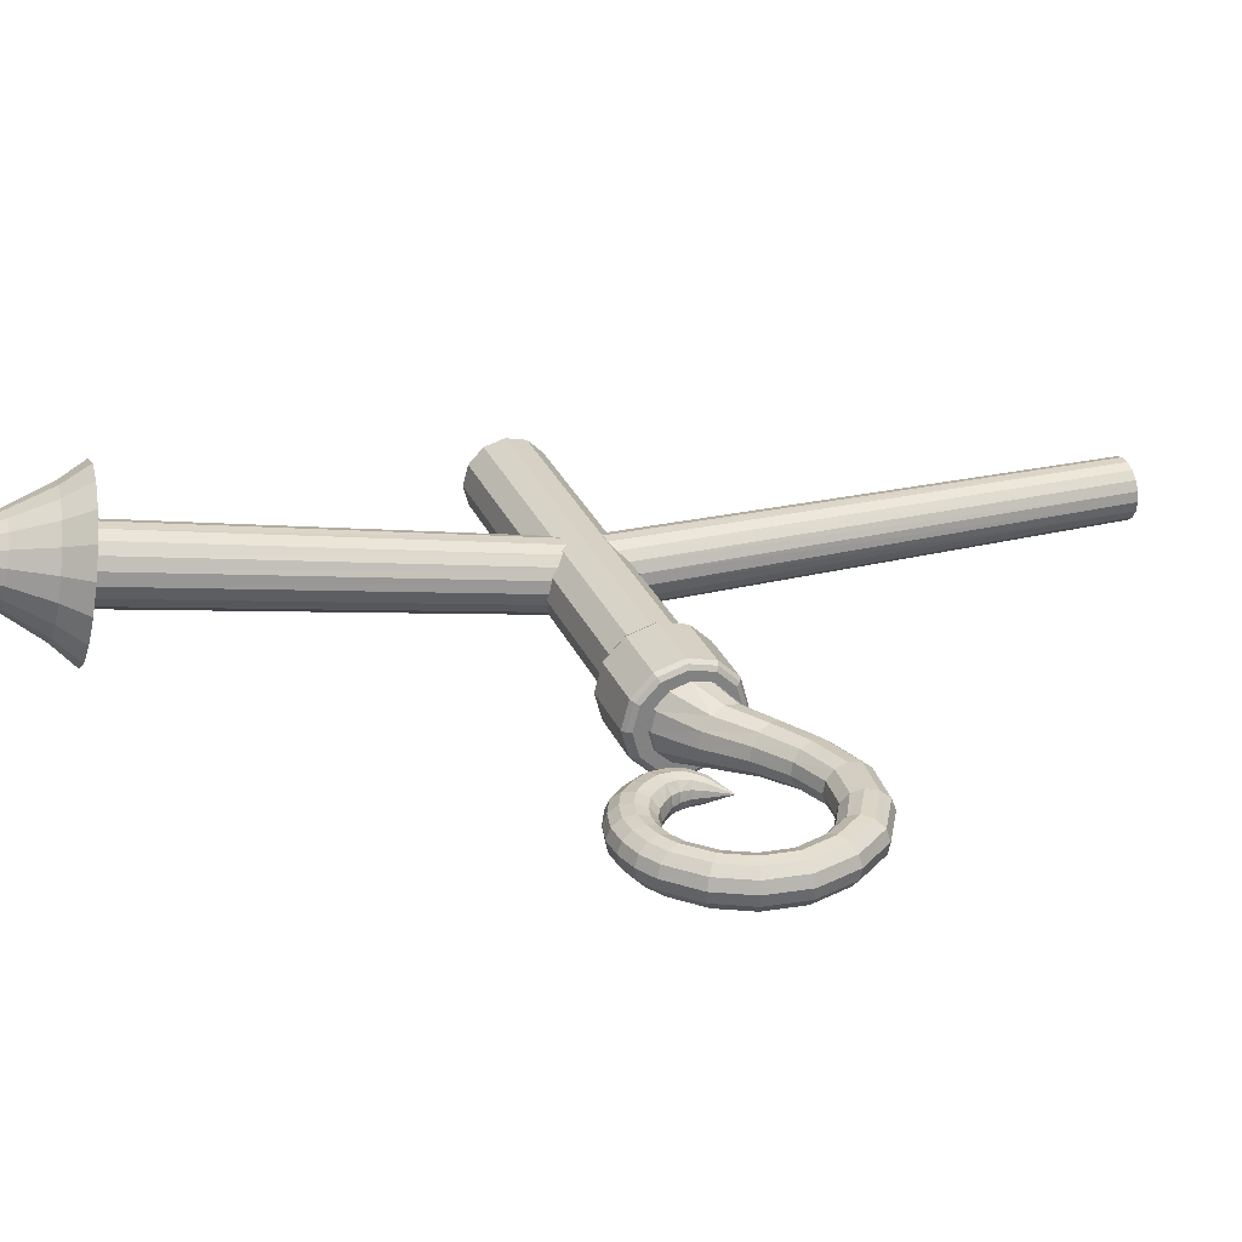
<metadata>
{"format":"obj","ext":"obj","renderer":"f3d","projection":"perspective","resolution":1024,"background":"white","views":[{"elev":29.8,"azim":-110.8,"up":"+Z"}]}
</metadata>
<code>
v  24.33 33.94 -2.79
v  22.45 34.49 -4.502
v  20.07 34.97 -5.46
v  17.49 35.31 -5.548
v  15.02 35.47 -4.756
v  12.95 35.44 -3.178
v  11.53 35.22 -1.005
v  10.94 34.83 1.5
v  11.24 34.32 4.036
v  12.4 33.75 6.296
v  14.29 33.2 8.009
v  16.66 32.73 8.967
v  19.24 32.39 9.055
v  21.71 32.22 8.262
v  23.79 32.26 6.684
v  25.2 32.48 4.512
v  25.8 32.87 2.006
v  25.49 33.38 -0.5294
v  20.09 47.55 4.291
v  20.13 34.13 -0.9478
v  20.94 33.89 -0.2084
v  21.44 33.64 0.7676
v  21.57 33.43 1.863
v  21.32 33.26 2.944
v  20.71 33.16 3.882
v  19.81 33.15 4.563
v  18.74 33.22 4.906
v  17.63 33.36 4.868
v  16.6 33.57 4.454
v  15.79 33.81 3.715
v  15.29 34.05 2.739
v  15.16 34.27 1.644
v  15.42 34.44 0.5622
v  16.03 34.54 -0.3759
v  16.92 34.55 -1.057
v  17.99 34.48 -1.399
v  19.1 34.33 -1.361
v  21.12 39.75 -0.3666
v  22.07 39.47 0.4962
v  19.93 39.98 -0.8493
v  18.63 40.16 -0.8936
v  17.38 40.24 -0.4942
v  16.34 40.22 0.3008
v  15.62 40.11 1.395
v  15.32 39.91 2.658
v  15.48 39.66 3.935
v  16.06 39.37 5.074
v  17.01 39.09 5.937
v  18.21 38.85 6.42
v  19.51 38.68 6.464
v  21.8 38.62 5.27
v  22.51 38.73 4.175
v  22.81 38.93 2.913
v  22.66 39.18 1.635
v  20.75 38.6 6.065
v  15.51 35.54 6.962
v  14.06 35.97 5.647
v  13.17 36.4 3.911
v  12.94 36.79 1.965
v  13.39 37.09 0.04122
v  14.48 37.26 -1.627
v  16.07 37.29 -2.838
v  17.97 37.16 -3.447
v  19.95 36.9 -3.379
v  21.78 36.54 -2.644
v  23.22 36.11 -1.329
v  24.11 35.68 0.4066
v  24.35 35.29 2.353
v  23.89 34.99 4.277
v  22.8 34.82 5.945
v  21.21 34.79 7.156
v  19.31 34.92 7.765
v  17.33 35.18 7.697
v  20.93 43.46 2.495
v  20.5 43.59 2.105
v  19.96 43.69 1.887
v  19.37 43.77 1.867
v  18.81 43.81 2.048
v  18.34 43.8 2.407
v  18.01 43.75 2.902
v  17.88 43.66 3.472
v  17.95 43.55 4.049
v  18.21 43.42 4.564
v  18.64 43.29 4.954
v  19.18 43.18 5.172
v  19.77 43.11 5.192
v  20.8 43.08 4.652
v  21.13 43.13 4.158
v  21.26 43.22 3.587
v  21.19 43.33 3.01
v  20.33 43.07 5.012
v  16.3 -47.55 -5.91
v  16.46 -47.55 -5.038
v  16.3 -47.55 -4.167
v  15.86 -47.55 -3.401
v  15.18 -47.55 -2.833
v  14.35 -47.55 -2.53
v  13.47 -47.55 -2.53
v  12.64 -47.55 -2.833
v  11.96 -47.55 -3.401
v  11.52 -47.55 -4.167
v  11.36 -47.55 -5.038
v  11.52 -47.55 -5.91
v  11.96 -47.55 -6.676
v  12.64 -47.55 -7.244
v  13.47 -47.55 -7.547
v  14.35 -47.55 -7.547
v  15.18 -47.55 -7.244
v  15.86 -47.55 -6.676
v  13.52 -1.627 -6.884
v  12.56 -1.594 -6.556
v  11.77 -1.6 -5.921
v  11.23 -1.646 -5.056
v  11.03 -1.725 -4.065
v  11.17 -1.828 -3.068
v  11.65 -1.943 -2.185
v  12.41 -2.056 -1.522
v  13.35 -2.152 -1.16
v  14.37 -2.222 -1.142
v  15.33 -2.255 -1.471
v  16.13 -2.248 -2.106
v  16.66 -2.202 -2.971
v  16.86 -2.123 -3.962
v  16.72 -2.02 -4.959
v  16.24 -1.905 -5.842
v  15.48 -1.793 -6.505
v  14.54 -1.696 -6.867
v  -3.275 -0.3285 -7.252
v  31.06 -0.3285 -7.252
v  31.06 -2.113 -7.73
v  -3.275 -2.113 -7.73
v  -3.275 0.9781 -5.945
v  31.06 0.9781 -5.945
v  -3.275 1.456 -4.16
v  31.06 1.456 -4.16
v  -3.275 0.9781 -2.375
v  31.06 0.9781 -2.375
v  -3.275 -0.3285 -1.069
v  31.06 -0.3285 -1.069
v  -3.275 -2.113 -0.5903
v  31.06 -2.113 -0.5903
v  -3.275 -3.898 -1.069
v  31.06 -3.898 -1.069
v  -3.275 -5.205 -2.375
v  31.06 -5.205 -2.375
v  -3.275 -5.683 -4.16
v  31.06 -5.683 -4.16
v  -3.275 -5.205 -5.945
v  31.06 -5.205 -5.945
v  -3.275 -3.898 -7.252
v  31.06 -3.898 -7.252
v  -1.791 -2.044 0.4336
v  -1.179 0.02214 -0.7324
v  -1.179 1.534 -2.245
v  -1.179 2.088 -4.311
v  -1.179 1.534 -6.377
v  -1.179 0.02215 -7.889
v  -1.179 -2.044 -8.442
v  -1.179 -4.11 -7.889
v  -1.179 -5.622 -6.377
v  -1.179 -6.176 -4.311
v  -1.179 -5.622 -2.245
v  -1.791 -4.416 -0.202
v  -7.063 -2.044 0.4336
v  -7.063 0.3283 -0.202
v  -7.063 2.065 -1.939
v  -7.063 2.7 -4.311
v  -7.063 2.065 -6.683
v  -7.063 0.3283 -8.419
v  -7.063 -2.044 -9.055
v  -7.063 -4.416 -8.419
v  -7.063 -6.152 -6.683
v  -7.063 -6.788 -4.311
v  -7.063 -6.152 -1.939
v  -7.063 -4.416 -0.202
v  -1.179 -0.3783 -1.426
v  -1.179 -2.044 -0.9797
v  -1.179 -3.709 -1.426
v  -1.179 -4.928 -2.645
v  -1.179 -5.375 -4.311
v  -1.179 -4.928 -5.976
v  -1.179 -3.709 -7.195
v  -1.179 -2.044 -7.642
v  -1.179 -0.3783 -7.195
v  -1.179 0.8409 -5.976
v  -1.179 1.287 -4.311
v  -1.179 0.8409 -2.645
v  -7.676 -2.044 -0.9796
v  -7.676 -0.3783 -1.426
v  -7.676 0.8409 -2.645
v  -7.676 1.287 -4.311
v  -7.676 0.8409 -5.976
v  -7.676 -0.3783 -7.195
v  -7.676 -2.044 -7.642
v  -7.676 -3.709 -7.195
v  -7.676 -4.928 -5.976
v  -7.676 -5.375 -4.311
v  -7.676 -4.928 -2.645
v  -7.676 -3.709 -1.426
v  -1.179 -2.044 -0.1788
v  -1.791 0.3283 -0.202
v  -1.791 2.065 -1.939
v  -1.791 2.7 -4.311
v  -1.791 2.065 -6.683
v  -1.791 0.3283 -8.419
v  -1.791 -2.044 -9.055
v  -1.791 -4.416 -8.419
v  -1.791 -6.152 -6.683
v  -1.791 -6.788 -4.311
v  -1.791 -6.152 -1.939
v  -1.179 -4.11 -0.7323
v  -7.676 -2.044 -0.1788
v  -7.676 0.02213 -0.7323
v  -7.676 1.534 -2.245
v  -7.676 2.088 -4.311
v  -7.676 1.534 -6.377
v  -7.676 0.02212 -7.889
v  -7.676 -2.044 -8.442
v  -7.676 -4.11 -7.889
v  -7.676 -5.622 -6.377
v  -7.676 -6.176 -4.311
v  -7.676 -5.622 -2.245
v  -7.676 -4.11 -0.7323
v  -1.409 0.2131 -8.22
v  -1.409 -2.044 -8.824
v  -1.409 -4.301 -8.22
v  -1.409 -5.953 -6.567
v  -1.409 -6.558 -4.311
v  -1.409 -5.953 -2.054
v  -1.409 -4.301 -0.4016
v  -1.409 -2.044 0.2032
v  -1.409 0.2131 -0.4016
v  -1.409 1.865 -2.054
v  -1.409 2.47 -4.311
v  -1.409 1.865 -6.567
v  -7.445 0.2131 -8.22
v  -7.445 -2.044 -8.824
v  -7.445 -4.301 -8.22
v  -7.445 -5.953 -6.567
v  -7.445 -6.558 -4.311
v  -7.445 -5.953 -2.054
v  -7.445 -4.301 -0.4016
v  -7.445 -2.044 0.2032
v  -7.445 0.2131 -0.4016
v  -7.445 1.865 -2.054
v  -7.445 2.47 -4.311
v  -7.445 1.865 -6.567
v  -17.7 -1.383 -4.027
v  -7.901 -0.6982 -1.564
v  -10.79 -2.435 -2.108
v  -13.66 -4.741 -2.279
v  -16.68 -6.464 -2.226
v  -19.96 -7.477 -2.077
v  -23.16 -7.105 -1.919
v  -25.78 -5.702 -1.78
v  -27.35 -3.54 -1.675
v  -28.14 -1.027 -1.62
v  -26.79 3.393 -1.602
v  -25.03 5.081 -1.638
v  -22.59 6.008 -1.723
v  -20.21 5.765 -1.853
v  -18.15 4.361 -2.068
v  -16.96 2.471 -2.475
v  -17.11 0.5123 -3.068
v  -16.65 0.3019 -2.919
v  -16.21 2.495 -2.235
v  -17.48 4.974 -1.765
v  -19.85 6.634 -1.521
v  -22.66 6.92 -1.376
v  -25.46 5.865 -1.281
v  -27.47 3.966 -1.24
v  -29.02 -1.109 -1.261
v  -28.13 -3.983 -1.323
v  -26.34 -6.381 -1.439
v  -23.45 -8.013 -1.594
v  -19.9 -8.456 -1.769
v  -16.35 -7.401 -1.933
v  -13.21 -5.689 -1.98
v  -10.39 -3.609 -1.769
v  -7.835 -2.282 -1.128
v  -7.966 0.4541 -2.74
v  -11.1 -1.596 -3.011
v  -14.03 -4.069 -3.044
v  -16.95 -5.809 -2.945
v  -20.03 -6.796 -2.801
v  -22.99 -6.45 -2.656
v  -25.43 -5.101 -2.527
v  -26.84 -3.207 -2.43
v  -27.55 -0.9647 -2.381
v  -26.35 3.011 -2.363
v  -24.76 4.551 -2.396
v  -22.56 5.391 -2.474
v  -20.48 5.181 -2.592
v  -18.63 3.958 -2.766
v  -17.49 2.479 -3.049
v  -17.43 0.6755 -3.437
v  -8.013 0.8673 -4.341
v  -11.23 -1.317 -4.233
v  -14.19 -3.861 -4.069
v  -17.08 -5.616 -3.896
v  -20.1 -6.594 -3.747
v  -22.98 -6.255 -3.605
v  -25.36 -4.927 -3.48
v  -26.73 -3.104 -3.386
v  -27.42 -0.9371 -3.337
v  -26.25 2.92 -3.32
v  -24.71 4.418 -3.352
v  -22.59 5.234 -3.428
v  -20.59 5.039 -3.54
v  -18.8 3.872 -3.671
v  -17.65 2.515 -3.802
v  -17.53 0.7478 -3.928
v  -8.029 0.4307 -5.939
v  -11.16 -1.67 -5.446
v  -14.09 -4.173 -5.08
v  -17.03 -5.934 -4.825
v  -20.14 -6.926 -4.661
v  -23.14 -6.564 -4.513
v  -25.61 -5.178 -4.383
v  -27.05 -3.251 -4.285
v  -27.78 -0.9521 -4.234
v  -26.53 3.146 -4.216
v  -24.9 4.716 -4.25
v  -22.66 5.58 -4.329
v  -20.51 5.376 -4.443
v  -18.6 4.126 -4.541
v  -17.41 2.572 -4.534
v  -17.37 0.7097 -4.409
v  -8.009 -0.7384 -7.104
v  -10.9 -2.561 -6.32
v  -13.78 -4.922 -5.804
v  -16.81 -6.679 -5.483
v  -20.15 -7.703 -5.298
v  -23.42 -7.291 -5.137
v  -26.11 -5.773 -4.994
v  -27.72 -3.606 -4.887
v  -28.53 -1.006 -4.831
v  -27.11 3.628 -4.812
v  -25.29 5.367 -4.849
v  -22.76 6.335 -4.936
v  -20.26 6.104 -5.058
v  -18.11 4.653 -5.143
v  -16.82 2.632 -5.048
v  -17 0.5715 -4.752
v  -7.961 -2.326 -7.524
v  -10.53 -3.742 -6.62
v  -13.32 -5.905 -6.048
v  -16.5 -7.651 -5.693
v  -20.12 -8.717 -5.488
v  -23.75 -8.242 -5.309
v  -26.71 -6.551 -5.151
v  -28.56 -4.073 -5.031
v  -29.46 -1.084 -4.967
v  -27.83 4.237 -4.947
v  -25.76 6.196 -4.989
v  -22.85 7.298 -5.086
v  -19.91 7.025 -5.221
v  -17.44 5.31 -5.316
v  -16.05 2.681 -5.206
v  -16.52 0.3703 -4.863
v  -7.895 -3.909 -7.087
v  -10.13 -4.917 -6.27
v  -12.84 -6.863 -5.747
v  -16.16 -8.59 -5.4
v  -20.06 -9.696 -5.18
v  -24.05 -9.162 -4.983
v  -27.27 -7.304 -4.81
v  -29.34 -4.528 -4.678
v  -30.34 -1.167 -4.608
v  -28.5 4.808 -4.585
v  -26.19 6.98 -4.632
v  -22.93 8.209 -4.738
v  -19.55 7.894 -4.889
v  -16.77 5.923 -5.012
v  -15.3 2.705 -4.966
v  -16.06 0.1599 -4.714
v  -7.83 -5.06 -5.91
v  -9.824 -5.75 -5.364
v  -12.48 -7.535 -4.982
v  -15.89 -9.244 -4.681
v  -19.99 -10.38 -4.456
v  -24.22 -9.804 -4.247
v  -27.63 -7.831 -4.063
v  -29.85 -4.849 -3.923
v  -30.92 -1.23 -3.848
v  -28.95 5.189 -3.824
v  -26.47 7.51 -3.874
v  -22.95 8.826 -3.987
v  -19.27 8.478 -4.149
v  -16.29 6.326 -4.315
v  -14.77 2.697 -4.393
v  -15.74 -0.00332 -4.345
v  -7.784 -5.473 -4.31
v  -9.689 -6.026 -4.148
v  -12.32 -7.742 -3.958
v  -15.77 -9.438 -3.73
v  -19.93 -10.58 -3.51
v  -24.23 -9.997 -3.298
v  -27.7 -7.99 -3.11
v  -29.96 -4.949 -2.968
v  -31.06 -1.258 -2.891
v  -29.05 5.28 -2.867
v  -26.52 7.643 -2.918
v  -22.93 8.983 -3.033
v  -19.16 8.62 -3.202
v  -16.12 6.412 -3.409
v  -14.6 2.661 -3.639
v  -15.64 -0.07556 -3.854
v  -7.768 -5.036 -2.713
v  -9.763 -5.672 -2.944
v  -12.43 -7.419 -2.949
v  -15.82 -9.118 -2.801
v  -19.88 -10.25 -2.596
v  -24.07 -9.689 -2.389
v  -27.45 -7.739 -2.207
v  -29.64 -4.802 -2.069
v  -30.7 -1.243 -1.994
v  -28.77 5.054 -1.971
v  -26.32 7.344 -2.02
v  -22.85 8.638 -2.132
v  -19.24 8.283 -2.299
v  -16.31 6.158 -2.539
v  -14.85 2.604 -2.907
v  -15.8 -0.0375 -3.373
v  -7.787 -3.868 -1.549
v  -10.03 -4.778 -2.073
v  -12.83 -6.618 -2.225
v  -16.05 -8.364 -2.143
v  -19.87 -9.469 -1.959
v  -23.78 -8.961 -1.766
v  -26.95 -7.144 -1.595
v  -28.97 -4.448 -1.467
v  -29.96 -1.188 -1.397
v  -28.19 4.573 -1.375
v  -25.94 6.694 -1.421
v  -22.76 7.882 -1.525
v  -19.49 7.555 -1.684
v  -16.81 5.631 -1.937
v  -15.43 2.544 -2.393
v  -16.17 0.1007 -3.031
v  -5.842 0.9491 -6.29
v  -5.83 1.432 -4.377
v  -5.811 0.9752 -2.459
v  -5.789 -0.2992 -1.05
v  -5.77 -2.05 -0.5269
v  -5.759 -3.807 -1.03
v  -5.759 -5.101 -2.425
v  -5.77 -5.583 -4.338
v  -5.789 -5.127 -6.257
v  -5.812 -3.852 -7.667
v  -5.831 -2.102 -8.19
v  -5.842 -0.3444 -7.686
v  -29.94 2.1 -4.575
v  -29.12 1.813 -4.937
v  -28.22 1.498 -4.803
v  -27.51 1.243 -4.209
v  -27.17 1.118 -3.313
v  -27.29 1.157 -2.356
v  -27.86 1.351 -1.594
v  -28.7 1.645 -1.231
v  -29.58 1.956 -1.366
v  -30.27 2.205 -1.961
v  -30.6 2.326 -2.857
v  -30.48 2.287 -3.814
v  -18.52 6.368 -5.29
v  -19.07 5.542 -5.121
v  -19.47 4.886 -4.503
v  -19.62 4.576 -3.603
v  -19.47 4.698 -2.662
v  -19.06 5.217 -1.935
v  -18.51 5.992 -1.615
v  -17.97 6.817 -1.788
v  -17.57 7.47 -2.405
v  -17.42 7.777 -3.303
v  -17.57 7.657 -4.241
v  -17.97 7.141 -4.968
v  -21.5 6.389 -4.994
v  -21.58 5.625 -4.383
v  -21.58 5.274 -3.48
v  -21.51 5.429 -2.529
v  -21.39 6.049 -1.782
v  -21.24 6.969 -1.441
v  -21.11 7.942 -1.597
v  -21.03 8.707 -2.208
v  -21.02 9.059 -3.111
v  -21.09 8.903 -4.063
v  -21.22 8.282 -4.809
v  -21.37 7.362 -5.15
v  -24.39 6.917 -5.029
v  -24.09 6.001 -4.885
v  -23.85 5.282 -4.282
v  -23.71 4.954 -3.383
v  -23.72 5.103 -2.428
v  -23.88 5.691 -1.673
v  -24.14 6.56 -1.32
v  -24.43 7.476 -1.465
v  -24.68 8.195 -2.067
v  -24.82 8.523 -2.967
v  -24.8 8.374 -3.922
v  -24.65 7.786 -4.677
v  -16.5 4.063 -5.303
v  -17.29 3.703 -5.129
v  -17.88 3.403 -4.555
v  -18.12 3.243 -3.736
v  -17.94 3.267 -2.888
v  -17.39 3.467 -2.236
v  -16.62 3.791 -1.953
v  -15.83 4.151 -2.119
v  -15.23 4.451 -2.692
v  -14.99 4.611 -3.518
v  -15.17 4.587 -4.374
v  -15.72 4.387 -5.027
v  -16.07 1.468 -5.087
v  -16.73 1.579 -4.941
v  -17.23 1.644 -4.495
v  -17.44 1.644 -3.871
v  -17.31 1.581 -3.231
v  -16.86 1.47 -2.74
v  -16.22 1.34 -2.532
v  -15.56 1.227 -2.667
v  -15.04 1.161 -3.112
v  -14.83 1.159 -3.747
v  -14.97 1.224 -4.399
v  -15.42 1.338 -4.889
g Endcap2
f 2 65 66 1
f 3 64 65 2
f 4 63 64 3
f 5 62 63 4
f 6 61 62 5
f 7 60 61 6
f 8 59 60 7
f 9 58 59 8
f 10 57 58 9
f 11 56 57 10
f 12 73 56 11
f 13 72 73 12
f 14 71 72 13
f 15 70 71 14
f 16 69 70 15
f 17 68 69 16
f 18 67 68 17
f 1 66 67 18
f 1 21 20 2
f 18 22 21 1
f 17 23 22 18
f 16 24 23 17
f 15 25 24 16
f 14 26 25 15
f 13 27 26 14
f 12 28 27 13
f 11 29 28 12
f 10 30 29 11
f 9 31 30 10
f 8 32 31 9
f 7 33 32 8
f 6 34 33 7
f 5 35 34 6
f 4 36 35 5
f 3 37 36 4
f 2 20 37 3
f 21 125 126 20
f 22 124 125 21
f 23 123 124 22
f 24 122 123 23
f 25 121 122 24
f 26 120 121 25
f 27 119 120 26
f 28 118 119 27
f 29 117 118 28
f 30 116 117 29
f 31 115 116 30
f 32 114 115 31
f 33 113 114 32
f 34 112 113 33
f 35 111 112 34
f 36 110 111 35
f 37 127 110 36
f 20 126 127 37
f 38 75 74 39
f 40 76 75 38
f 41 77 76 40
f 42 78 77 41
f 43 79 78 42
f 44 80 79 43
f 45 81 80 44
f 46 82 81 45
f 47 83 82 46
f 48 84 83 47
f 49 85 84 48
f 50 86 85 49
f 55 91 86 50
f 55 51 87 91
f 52 88 87 51
f 53 89 88 52
f 54 90 89 53
f 54 39 74 90
f 38 39 66 65
f 40 38 65 64
f 41 40 64 63
f 42 41 63 62
f 43 42 62 61
f 44 43 61 60
f 45 44 60 59
f 46 45 59 58
f 47 46 58 57
f 48 47 57 56
f 49 48 56 73
f 50 49 73 72
f 55 50 72 71
f 51 55 71 70
f 52 51 70 69
f 53 52 69 68
f 54 53 68 67
f 39 54 67 66
f 75 19 74
f 76 19 75
f 77 19 76
f 78 19 77
f 79 19 78
f 80 19 79
f 81 19 80
f 82 19 81
f 83 19 82
f 84 19 83
f 85 19 84
f 86 19 85
f 91 19 86
f 87 19 91
f 88 19 87
f 89 19 88
f 90 19 89
f 74 19 90
f 93 92 124 123
f 94 93 123 122
f 95 94 122 121
f 96 95 121 120
f 97 96 120 119
f 98 97 119 118
f 99 98 118 117
f 100 99 117 116
f 101 100 116 115
f 102 101 115 114
f 103 102 114 113
f 104 103 113 112
f 105 104 112 111
f 106 105 111 110
f 107 106 110 127
f 108 107 127 126
f 109 108 126 125
f 92 109 125 124
f 129 130 131 128
f 133 129 128 132
f 135 133 132 134
f 137 135 134 136
f 139 137 136 138
f 141 139 138 140
f 143 141 140 142
f 145 143 142 144
f 147 145 144 146
f 149 147 146 148
f 151 149 148 150
f 130 151 150 131
f 152 201 165 164
f 201 202 166 165
f 202 203 167 166
f 203 204 168 167
f 204 205 169 168
f 205 206 170 169
f 206 207 171 170
f 207 208 172 171
f 208 209 173 172
f 209 210 174 173
f 210 163 175 174
f 163 152 164 175
f 153 200 177 176
f 200 211 178 177
f 211 162 179 178
f 162 161 180 179
f 161 160 181 180
f 160 159 182 181
f 159 158 183 182
f 158 157 184 183
f 157 156 185 184
f 156 155 186 185
f 155 154 187 186
f 154 153 176 187
f 212 213 189 188
f 213 214 190 189
f 214 215 191 190
f 215 216 192 191
f 216 217 193 192
f 217 218 194 193
f 218 219 195 194
f 219 220 196 195
f 220 221 197 196
f 221 222 198 197
f 222 223 199 198
f 223 212 188 199
f 232 231 200 153
f 243 244 213 212
f 233 232 153 154
f 244 245 214 213
f 234 233 154 155
f 245 246 215 214
f 235 234 155 156
f 246 247 216 215
f 224 235 156 157
f 247 236 217 216
f 225 224 157 158
f 236 237 218 217
f 226 225 158 159
f 237 238 219 218
f 227 226 159 160
f 238 239 220 219
f 228 227 160 161
f 239 240 221 220
f 229 228 161 162
f 240 241 222 221
f 230 229 162 211
f 241 242 223 222
f 231 230 211 200
f 242 243 212 223
f 201 152 231 232
f 202 201 232 233
f 203 202 233 234
f 204 203 234 235
f 205 204 235 224
f 206 205 224 225
f 207 206 225 226
f 208 207 226 227
f 209 208 227 228
f 210 209 228 229
f 163 210 229 230
f 152 163 230 231
f 164 165 244 243
f 165 166 245 244
f 166 167 246 245
f 167 168 247 246
f 168 169 236 247
f 169 170 237 236
f 170 171 238 237
f 171 172 239 238
f 172 173 240 239
f 173 174 241 240
f 174 175 242 241
f 175 164 243 242
f 199 188 189 198
f 198 189 190 197
f 197 190 191 196
f 196 191 192 195
f 195 192 193 194
f 183 184 185 182
f 182 185 186 181
f 181 186 187 180
f 180 187 176 179
f 179 176 177 178
f 257 272 273 256
f 288 289 257 256
f 304 305 289 288
f 320 321 305 304
f 336 337 321 320
f 352 353 337 336
f 368 369 353 352
f 384 385 369 368
f 400 401 385 384
f 416 417 401 400
f 432 433 417 416
f 273 272 433 432
f 264 248 265
f 263 518 519 266
f 262 506 507 267
f 261 470 471 268
f 260 481 482 269
f 494 495 270 259
f 259 270 271 258
f 459 460 272 257
f 445 444 249 280
f 280 249 250 279
f 279 250 251 278
f 278 251 252 277
f 277 252 253 276
f 276 253 254 275
f 275 254 255 274
f 274 255 256 273
f 296 248 264
f 295 517 518 263
f 294 505 506 262
f 293 469 470 261
f 292 480 481 260
f 493 494 259 291
f 290 291 259 258
f 289 458 459 257
f 249 444 443 281
f 250 249 281 282
f 251 250 282 283
f 252 251 283 284
f 253 252 284 285
f 254 253 285 286
f 255 254 286 287
f 256 255 287 288
f 312 248 296
f 311 516 517 295
f 310 504 505 294
f 309 468 469 293
f 308 479 480 292
f 307 492 493 291
f 306 307 291 290
f 305 457 458 289
f 281 443 442 297
f 282 281 297 298
f 283 282 298 299
f 284 283 299 300
f 285 284 300 301
f 286 285 301 302
f 287 286 302 303
f 288 287 303 304
f 328 248 312
f 515 516 311 327
f 503 504 310 326
f 467 468 309 325
f 478 479 308 324
f 323 491 492 307
f 322 323 307 306
f 321 456 457 305
f 297 442 441 313
f 298 297 313 314
f 299 298 314 315
f 300 299 315 316
f 301 300 316 317
f 302 301 317 318
f 303 302 318 319
f 304 303 319 320
f 344 248 328
f 514 515 327 343
f 502 503 326 342
f 466 467 325 341
f 477 478 324 340
f 339 490 491 323
f 338 339 323 322
f 337 455 456 321
f 313 441 452 329
f 314 313 329 330
f 315 314 330 331
f 316 315 331 332
f 317 316 332 333
f 318 317 333 334
f 319 318 334 335
f 320 319 335 336
f 360 248 344
f 513 514 343 359
f 501 502 342 358
f 465 466 341 357
f 488 477 340 356
f 355 489 490 339
f 354 355 339 338
f 353 454 455 337
f 329 452 451 345
f 330 329 345 346
f 331 330 346 347
f 332 331 347 348
f 333 332 348 349
f 334 333 349 350
f 335 334 350 351
f 336 335 351 352
f 376 248 360
f 524 513 359 375
f 512 501 358 374
f 476 465 357 373
f 487 488 356 372
f 500 489 355 371
f 370 371 355 354
f 369 453 454 353
f 345 451 450 361
f 346 345 361 362
f 347 346 362 363
f 348 347 363 364
f 349 348 364 365
f 350 349 365 366
f 351 350 366 367
f 352 351 367 368
f 392 248 376
f 523 524 375 391
f 511 512 374 390
f 475 476 373 389
f 486 487 372 388
f 499 500 371 387
f 386 387 371 370
f 385 464 453 369
f 361 450 449 377
f 362 361 377 378
f 363 362 378 379
f 364 363 379 380
f 365 364 380 381
f 366 365 381 382
f 367 366 382 383
f 368 367 383 384
f 408 248 392
f 522 523 391 407
f 510 511 390 406
f 474 475 389 405
f 485 486 388 404
f 498 499 387 403
f 402 403 387 386
f 401 463 464 385
f 377 449 448 393
f 378 377 393 394
f 379 378 394 395
f 380 379 395 396
f 381 380 396 397
f 382 381 397 398
f 383 382 398 399
f 384 383 399 400
f 424 248 408
f 423 521 522 407
f 422 509 510 406
f 421 473 474 405
f 420 484 485 404
f 497 498 403 419
f 418 419 403 402
f 417 462 463 401
f 393 448 447 409
f 394 393 409 410
f 395 394 410 411
f 396 395 411 412
f 397 396 412 413
f 398 397 413 414
f 399 398 414 415
f 400 399 415 416
f 440 248 424
f 439 520 521 423
f 438 508 509 422
f 437 472 473 421
f 436 483 484 420
f 496 497 419 435
f 434 435 419 418
f 433 461 462 417
f 409 447 446 425
f 410 409 425 426
f 411 410 426 427
f 412 411 427 428
f 413 412 428 429
f 414 413 429 430
f 415 414 430 431
f 416 415 431 432
f 265 248 440
f 266 519 520 439
f 267 507 508 438
f 268 471 472 437
f 269 482 483 436
f 495 496 435 270
f 271 270 435 434
f 272 460 461 433
f 425 446 445 280
f 426 425 280 279
f 427 426 279 278
f 428 427 278 277
f 429 428 277 276
f 430 429 276 275
f 431 430 275 274
f 432 431 274 273
f 258 271 460 459
f 458 290 258 459
f 457 306 290 458
f 456 322 306 457
f 455 338 322 456
f 454 354 338 455
f 453 370 354 454
f 464 386 370 453
f 463 402 386 464
f 462 418 402 463
f 461 434 418 462
f 460 271 434 461
f 262 267 471 470
f 469 294 262 470
f 468 310 294 469
f 467 326 310 468
f 466 342 326 467
f 465 358 342 466
f 476 374 358 465
f 475 390 374 476
f 406 390 475 474
f 422 406 474 473
f 438 422 473 472
f 267 438 472 471
f 261 268 482 481
f 293 261 481 480
f 309 293 480 479
f 478 325 309 479
f 477 341 325 478
f 488 357 341 477
f 487 373 357 488
f 486 389 373 487
f 485 405 389 486
f 421 405 485 484
f 437 421 484 483
f 268 437 483 482
f 260 269 495 494
f 292 260 494 493
f 308 292 493 492
f 491 324 308 492
f 490 340 324 491
f 489 356 340 490
f 500 372 356 489
f 499 388 372 500
f 498 404 388 499
f 420 404 498 497
f 436 420 497 496
f 269 436 496 495
f 263 266 507 506
f 295 263 506 505
f 504 311 295 505
f 503 327 311 504
f 502 343 327 503
f 501 359 343 502
f 512 375 359 501
f 511 391 375 512
f 510 407 391 511
f 423 407 510 509
f 439 423 509 508
f 266 439 508 507
f 264 265 519 518
f 296 264 518 517
f 516 312 296 517
f 515 328 312 516
f 514 344 328 515
f 513 360 344 514
f 524 376 360 513
f 523 392 376 524
f 522 408 392 523
f 424 408 522 521
f 440 424 521 520
f 265 440 520 519

</code>
